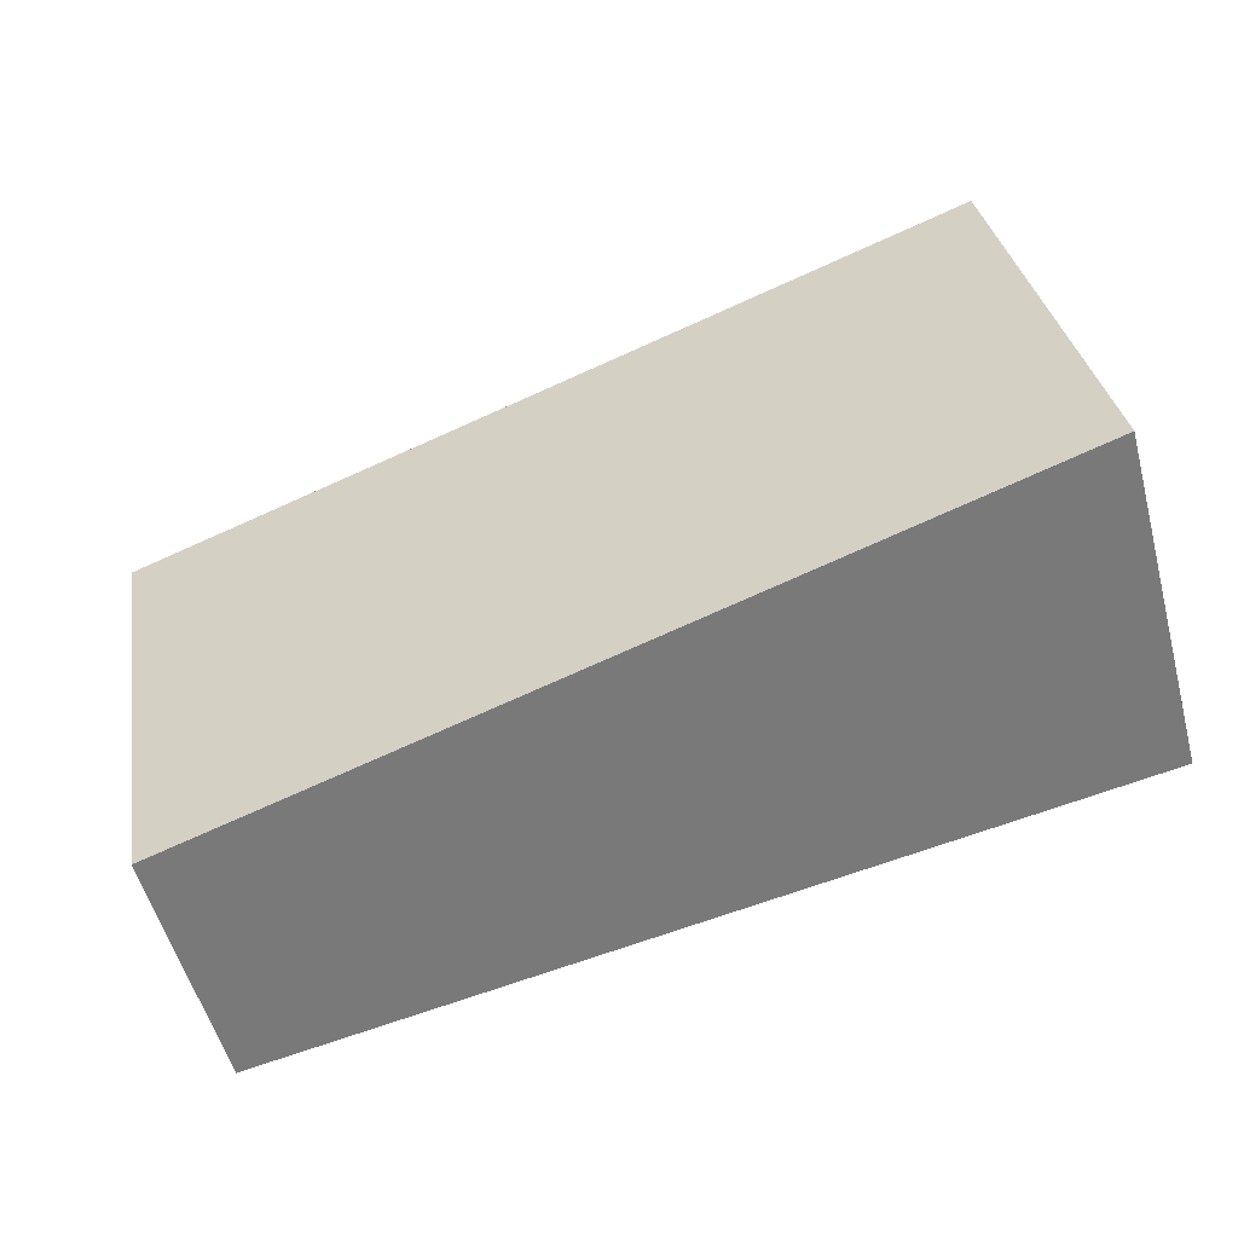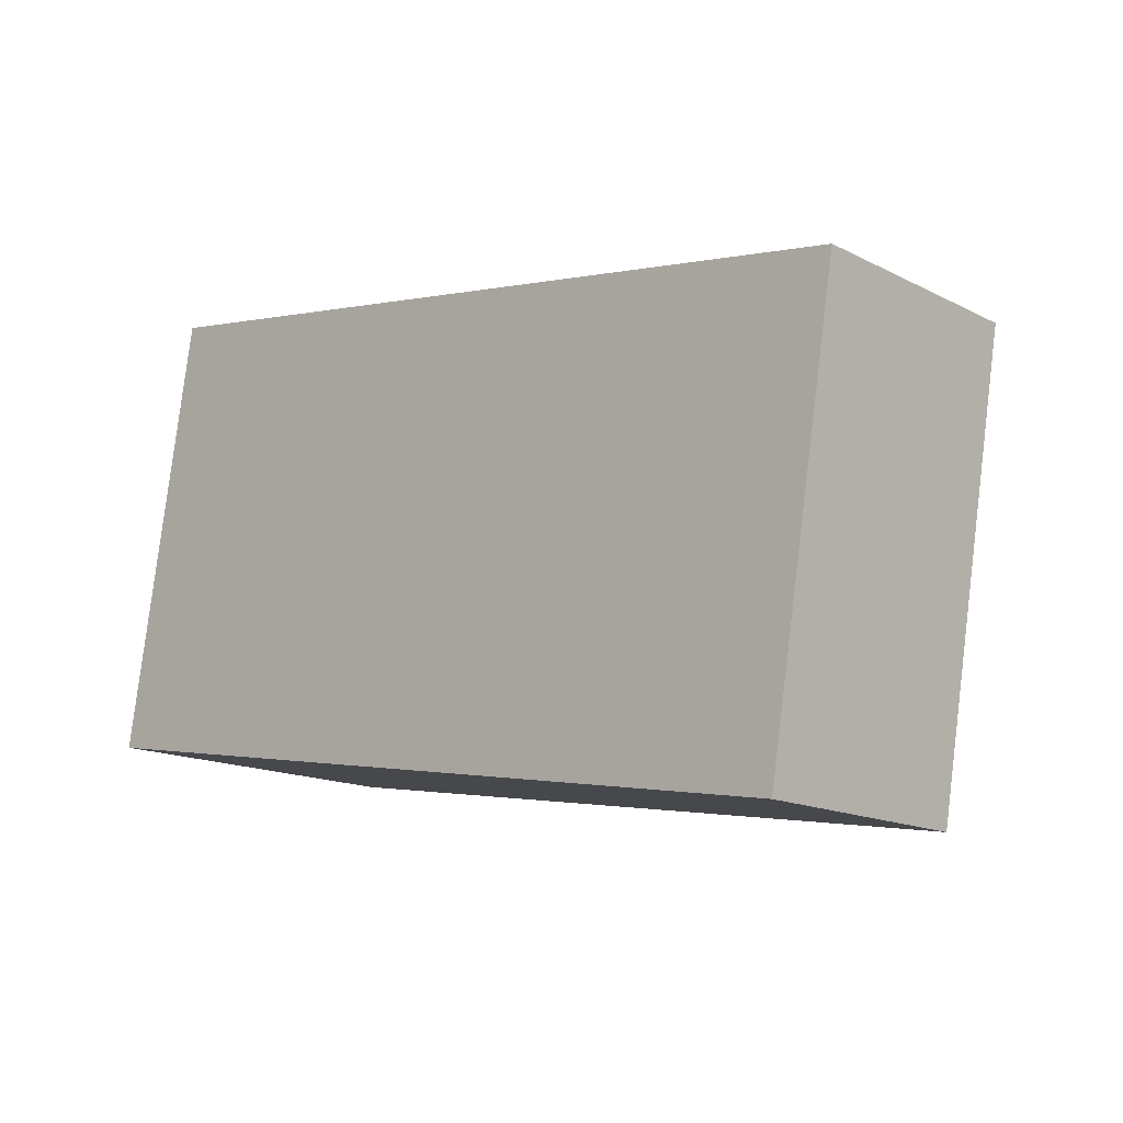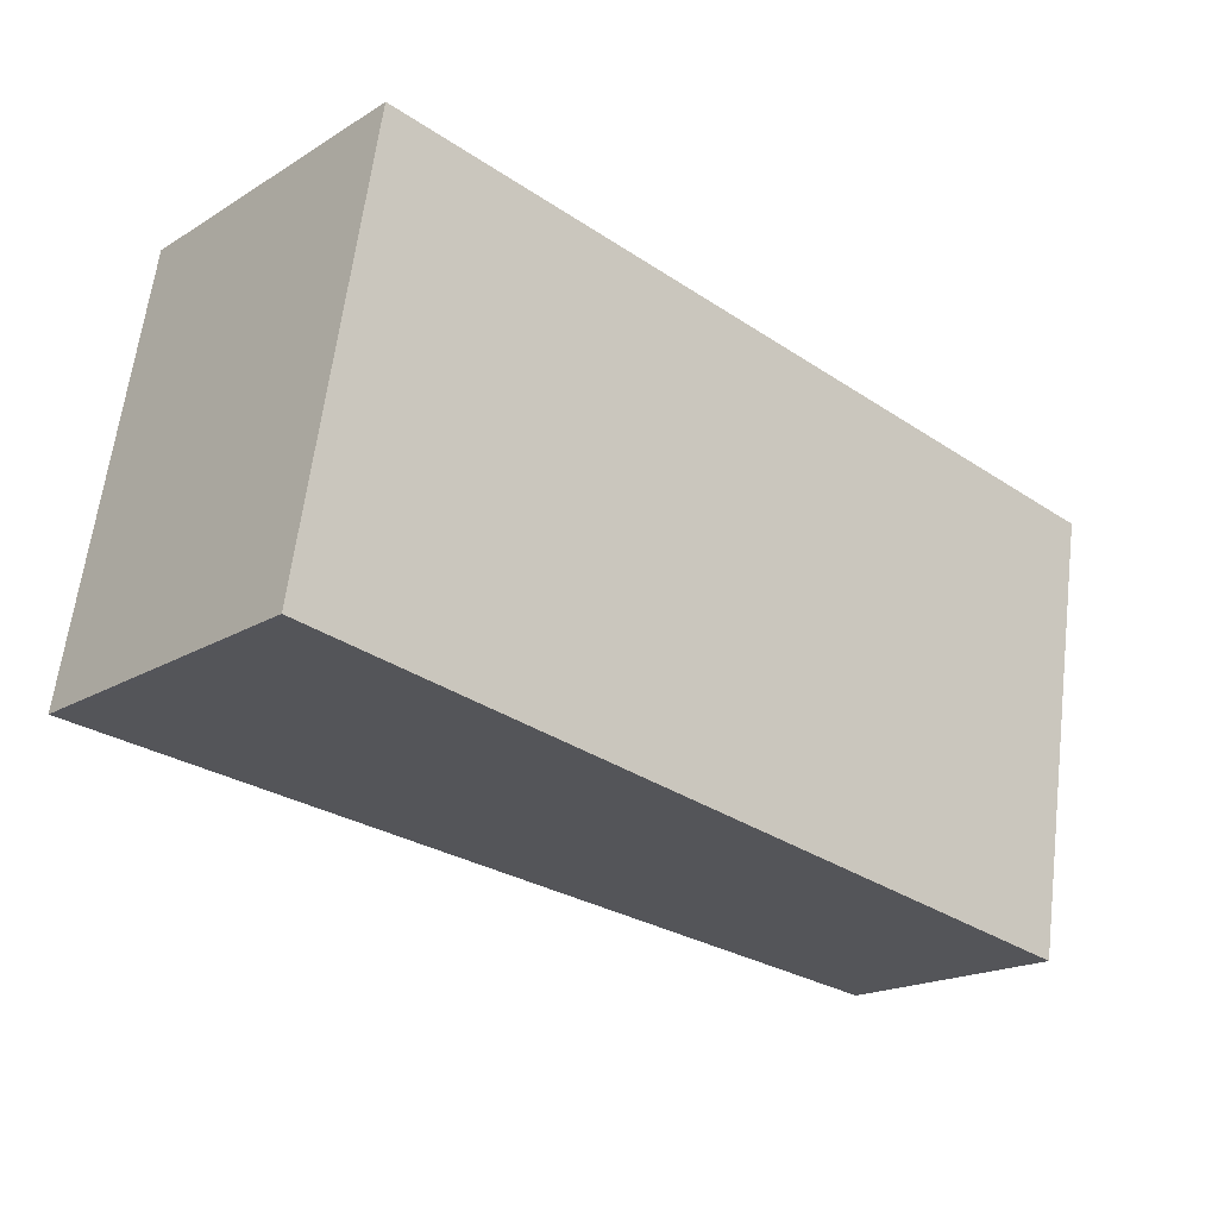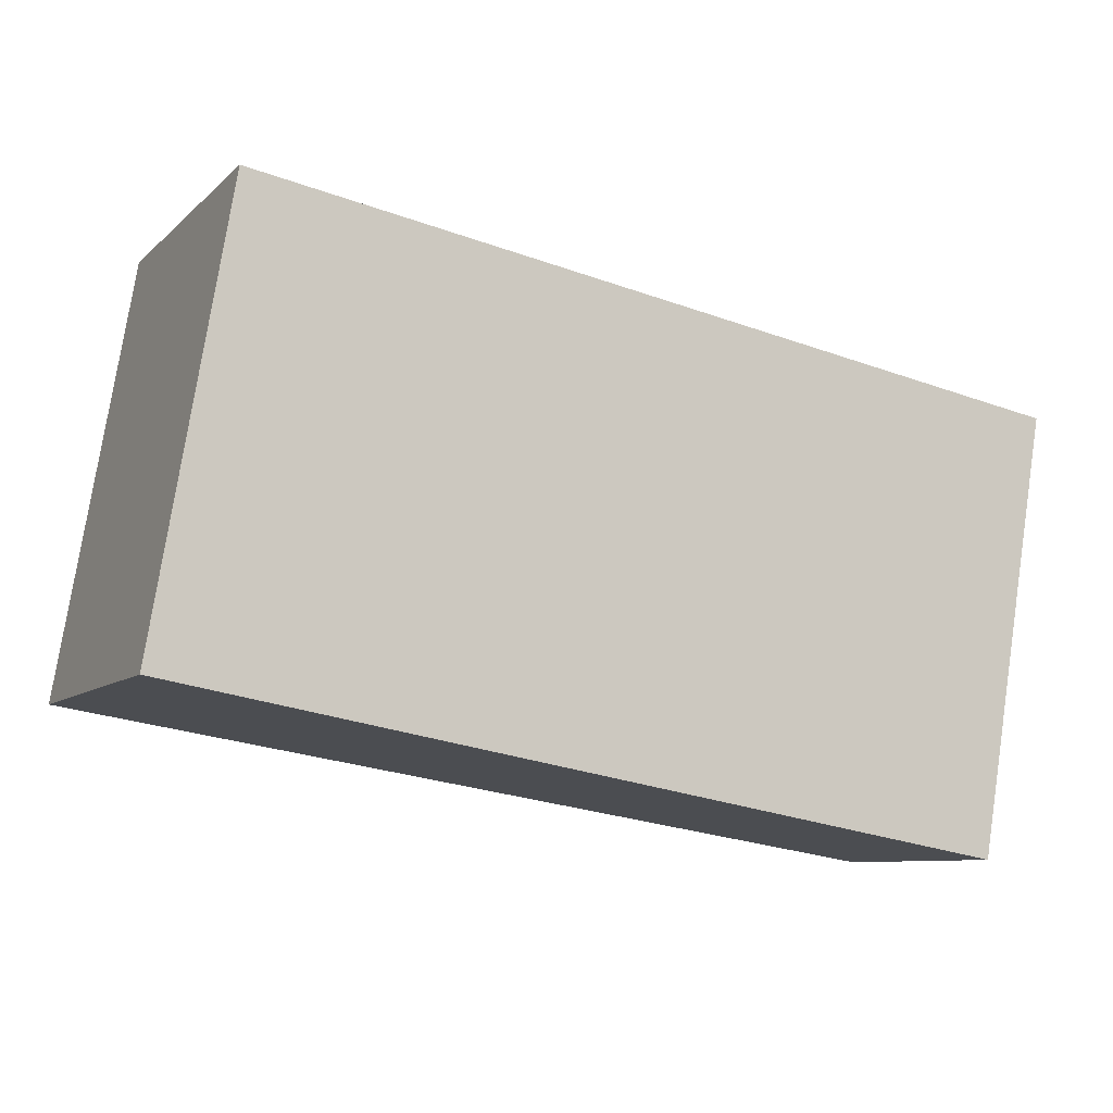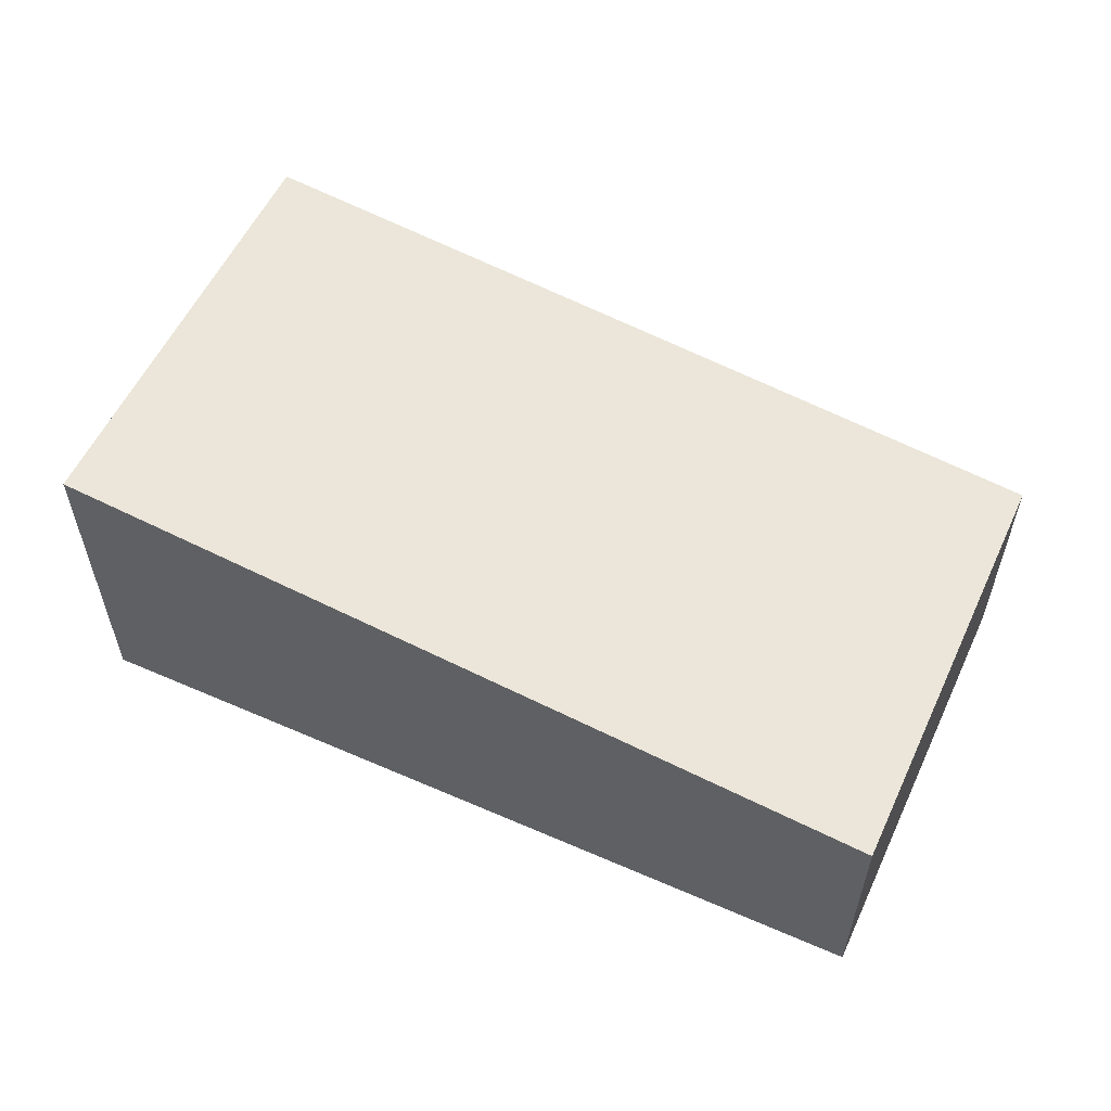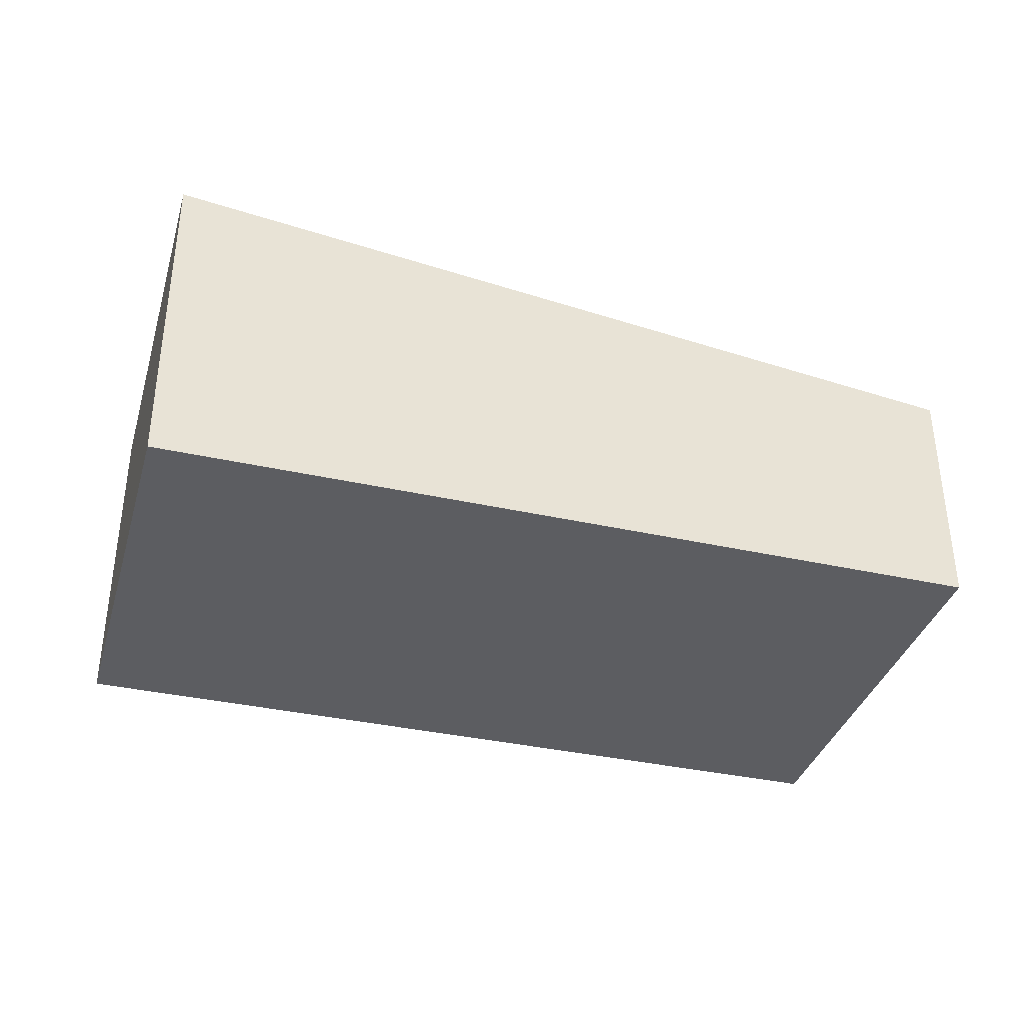
<metadata>
{"format":"obj","ext":"obj","renderer":"f3d","projection":"perspective","resolution":1024,"background":"white","views":[{"elev":-54.8,"azim":-164.9,"up":"+Z"},{"elev":-15.2,"azim":43.1,"up":"+Z"},{"elev":-18.8,"azim":-41.0,"up":"+Z"},{"elev":-8.4,"azim":-25.1,"up":"+Z"},{"elev":56.7,"azim":34.5,"up":"+Y"},{"elev":-36.3,"azim":-6.3,"up":"+Y"}]}
</metadata>
<code>
v  0.034 2.242 -0.006
v  6.065 1.598 1.966
v  5.569 1.598 -0.973
v  0.552 2.24 2.943
v  0.5 2.246 2.952
v  0 2.246 1.375e-16
v  6.065 -1.204e-16 1.966
v  5.569 5.958e-17 -0.973
v  0.034 3.674e-19 -0.006
v  0 0 0
v  0.5 -1.808e-16 2.952
v  0.552 -1.802e-16 2.943
g defaultobject
f 1 2 3
f 2 1 4
f 4 1 5
f 5 1 6
f 7 3 2
f 3 7 8
f 8 1 3
f 1 8 9
f 1 9 6
f 6 9 10
f 10 5 6
f 5 10 11
f 11 4 5
f 4 11 2
f 2 11 7
f 7 11 12
f 7 9 8
f 9 7 12
f 9 12 10
f 10 12 11

</code>
